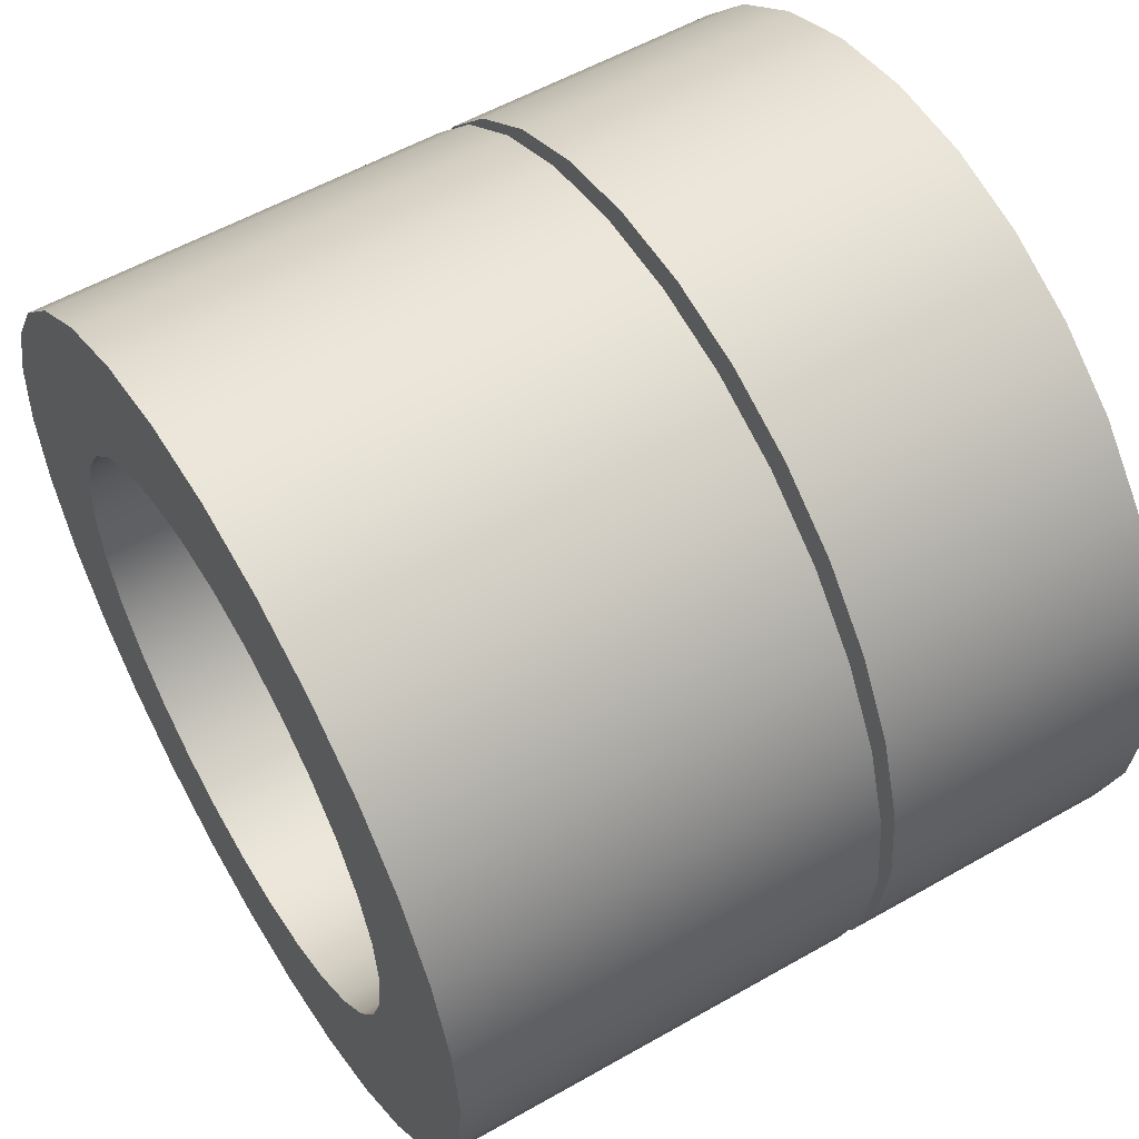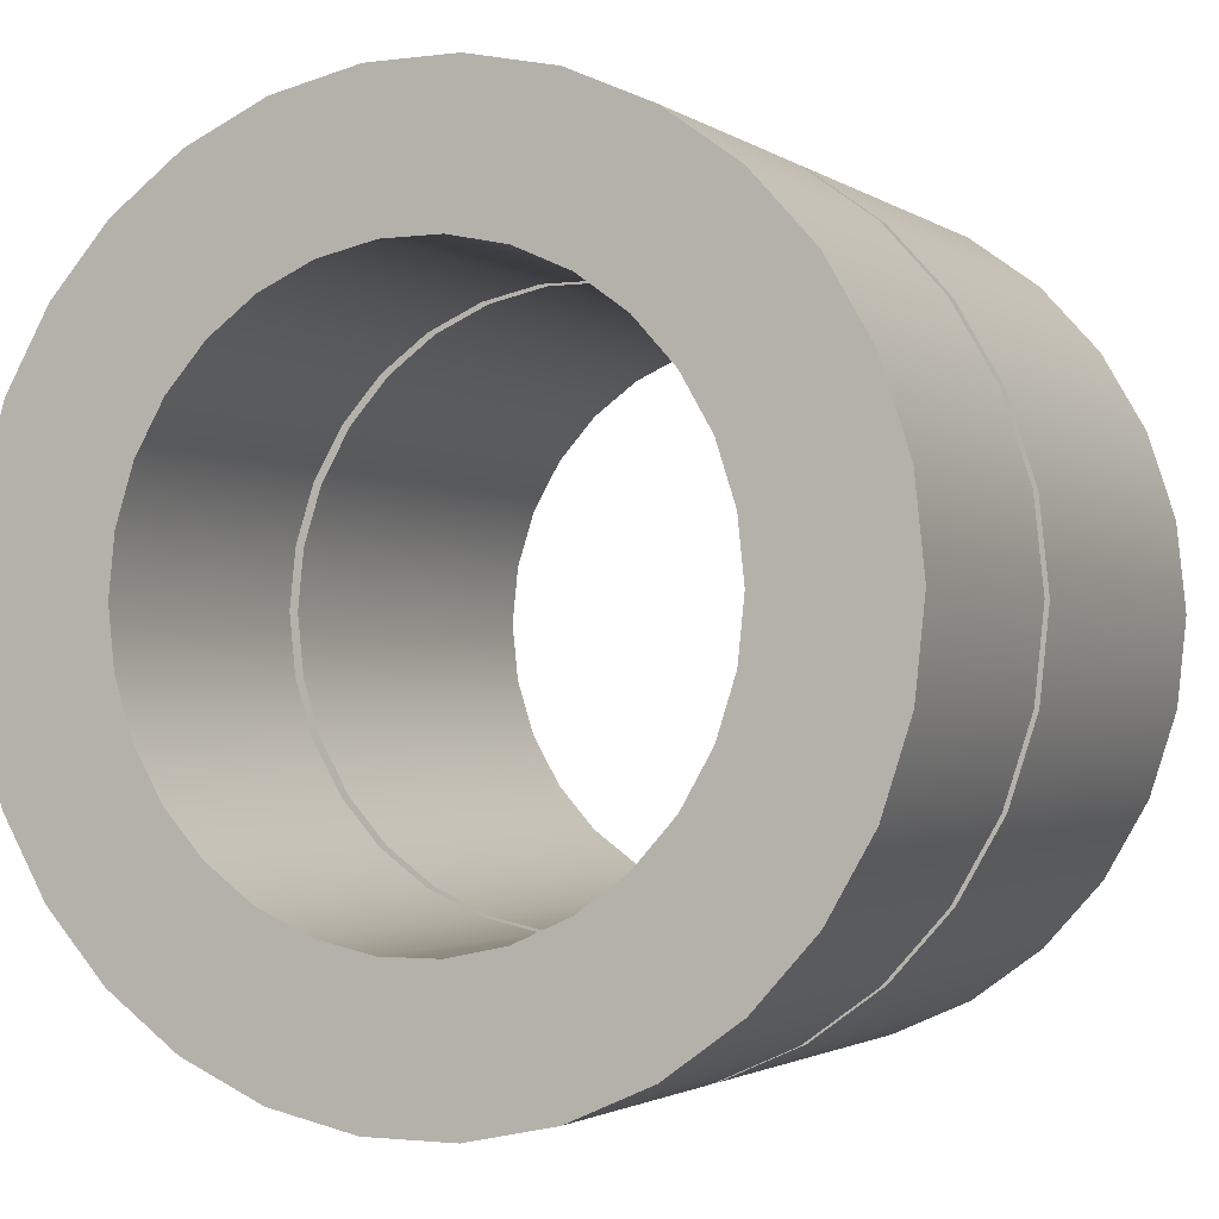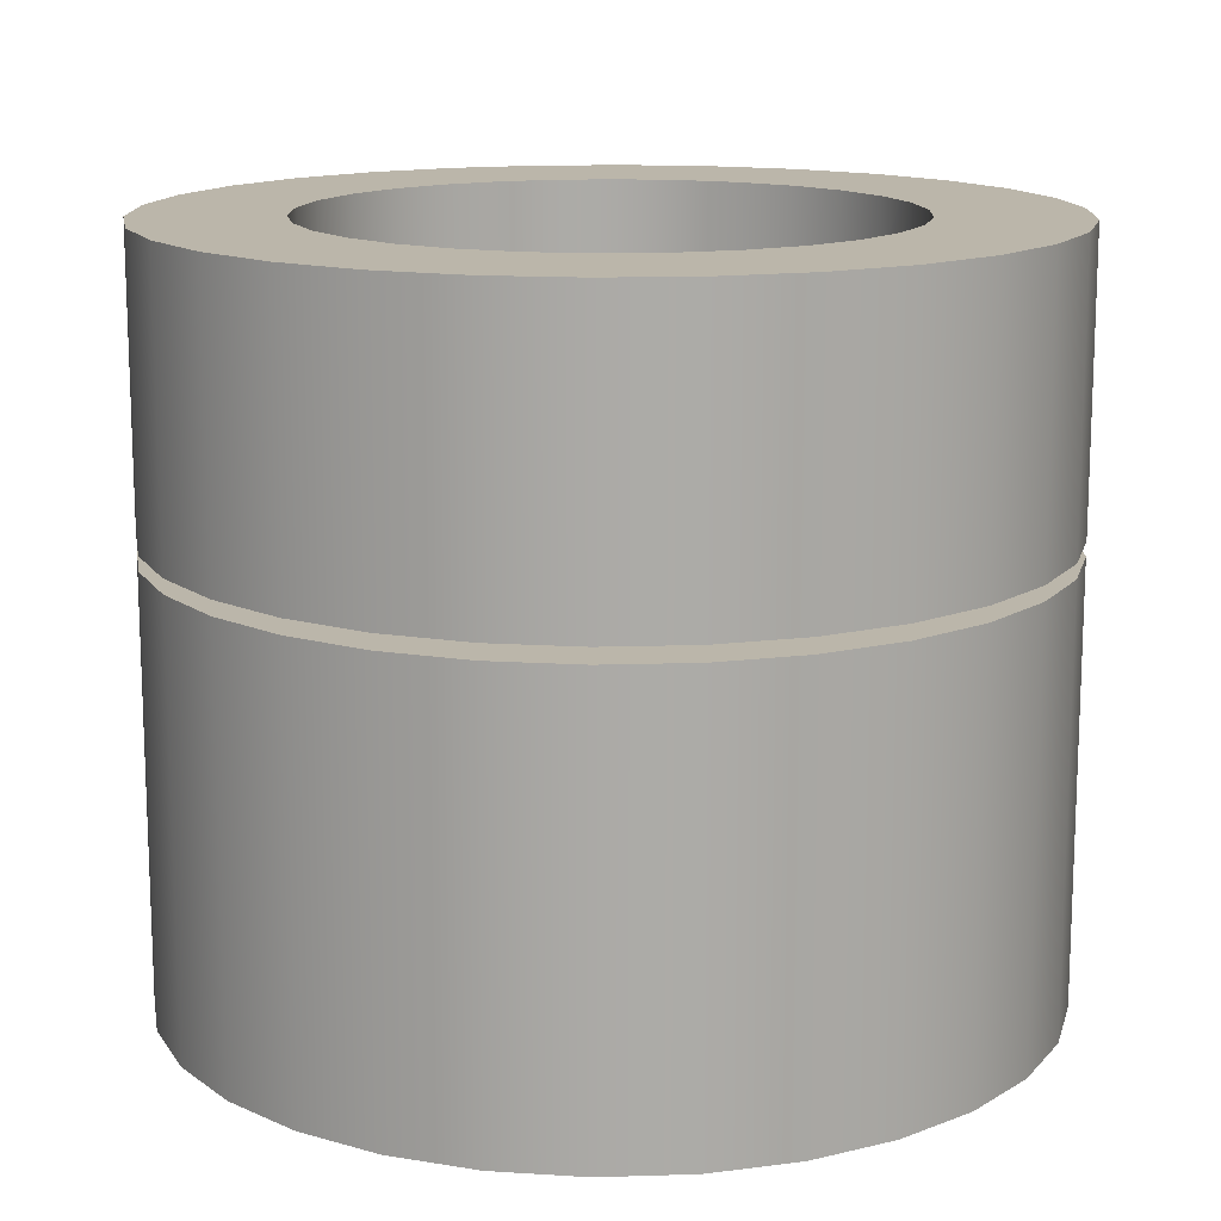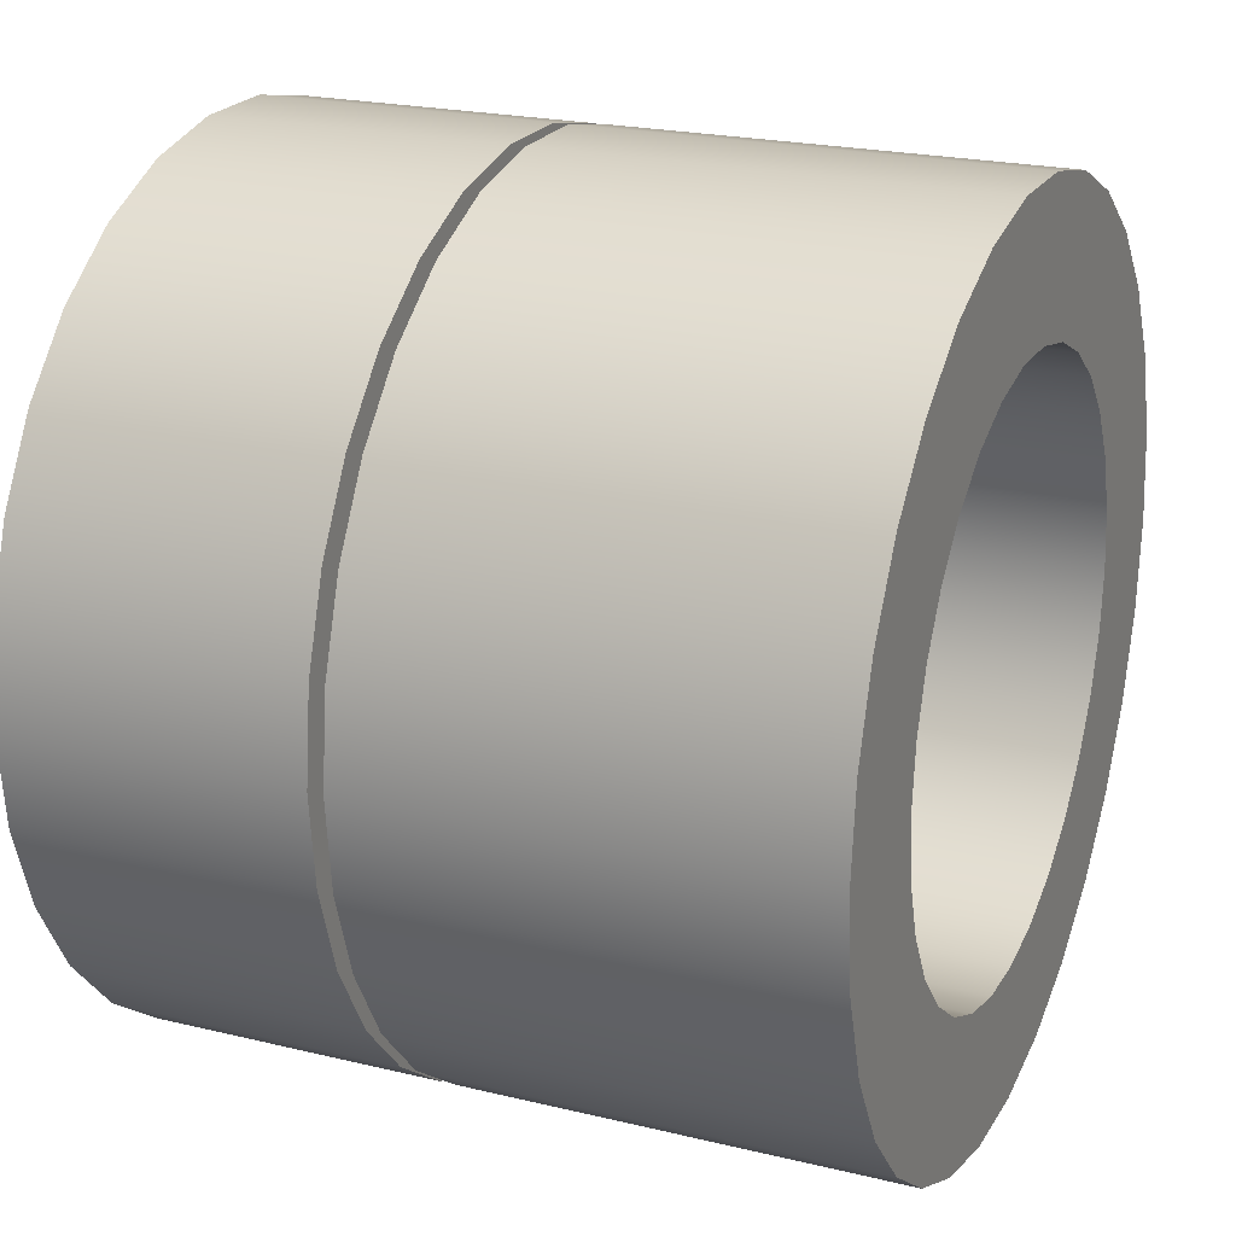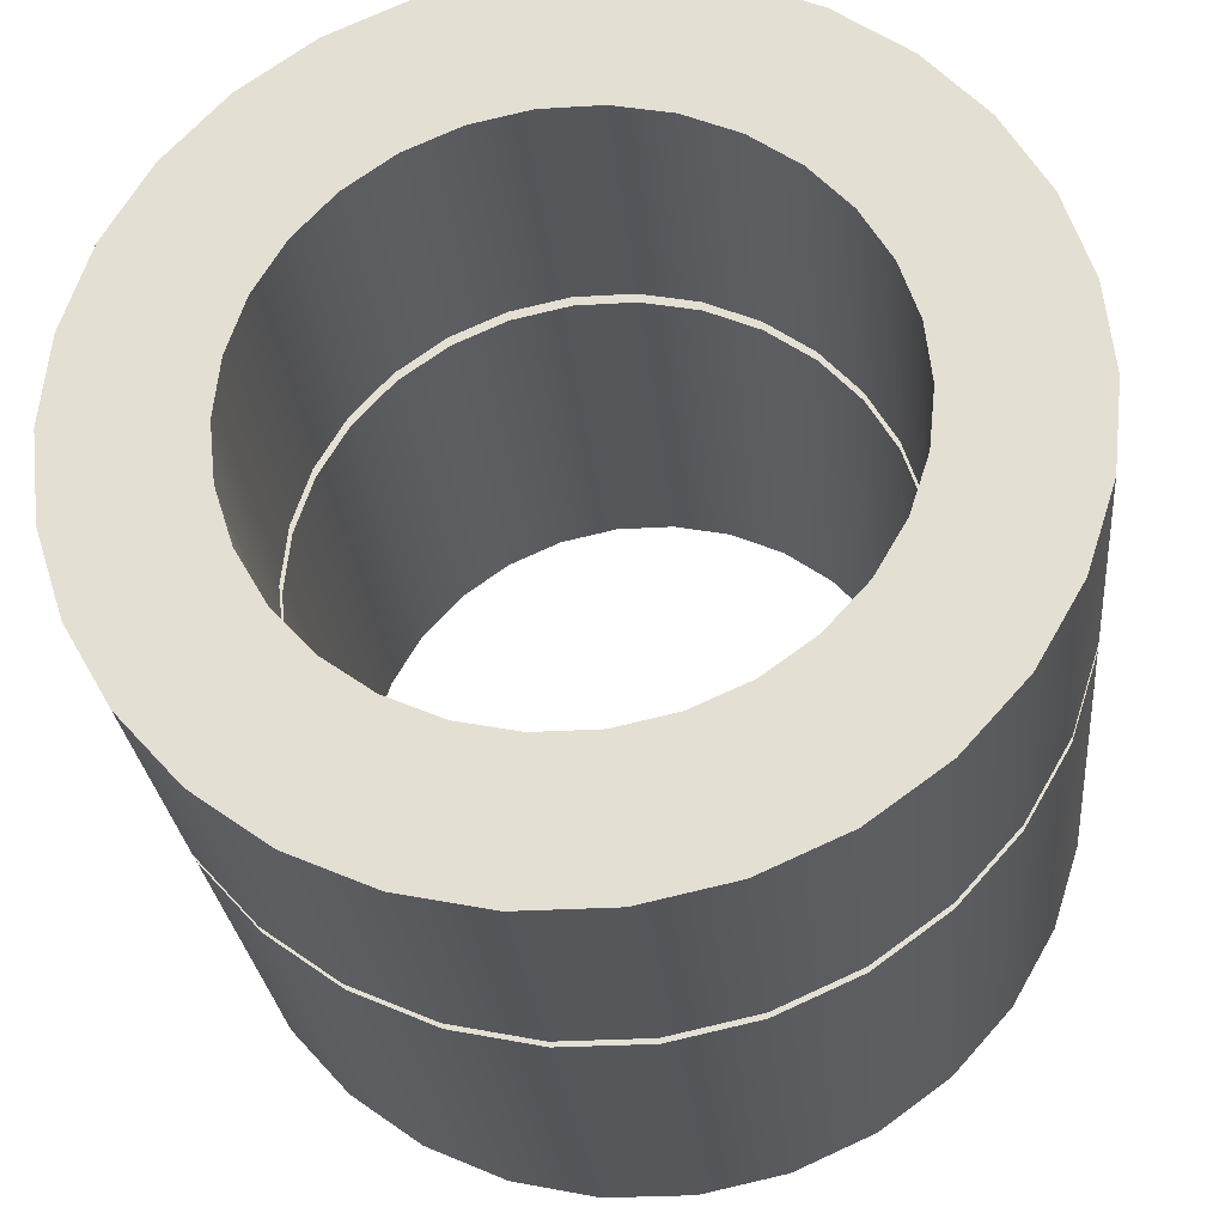
<metadata>
{"format":"obj","ext":"obj","renderer":"f3d","projection":"perspective","resolution":1024,"background":"white","views":[{"elev":56.0,"azim":-120.9,"up":"+Y"},{"elev":-1.9,"azim":25.5,"up":"+Y"},{"elev":14.1,"azim":-76.0,"up":"+Z"},{"elev":21.8,"azim":113.1,"up":"+Y"},{"elev":-27.1,"azim":5.4,"up":"+Y"}]}
</metadata>
<code>
o LnR_BrassSleeve_6x4x2_1
g
v 17.84 44.74 20.86
v 17.79 46.56 20.86
v 17.83 46.97 20.86
f 1 2 3
v 17.33 44.37 20.86
f 2 1 4
v 17.66 46.16 20.86
f 2 4 5
v 17.45 45.8 20.86
f 5 4 6
v 17.17 45.49 20.86
f 6 4 7
v 16.76 44.12 20.86
f 7 4 8
v 16.83 45.24 20.86
f 7 8 9
v 16.45 45.07 20.86
f 9 8 10
v 16.15 43.99 20.86
f 10 8 11
v 16.04 44.98 20.86
f 10 11 12
v 15.52 43.99 20.86
f 12 11 13
v 15.62 44.98 20.86
f 12 13 14
v 15.22 45.07 20.86
f 14 13 15
v 14.91 44.12 20.86
f 15 13 16
v 14.83 45.24 20.86
f 15 16 17
v 14.33 44.37 20.86
f 17 16 18
v 14.5 45.49 20.86
f 17 18 19
v 14.22 45.8 20.86
f 19 18 20
v 13.83 44.74 20.86
f 20 18 21
v 14.01 46.16 20.86
f 20 21 22
v 13.88 46.56 20.86
f 22 21 23
v 13.83 46.97 20.86
f 23 21 24
v 13.83 49.2 20.86
f 24 21 25
v 13.41 48.74 20.86
f 25 21 26
v 13.41 45.21 20.86
f 26 21 27
v 13.09 48.19 20.86
f 26 27 28
v 13.09 45.75 20.86
f 28 27 29
v 12.9 47.6 20.86
f 28 29 30
v 12.9 46.35 20.86
f 30 29 31
v 12.83 46.97 20.86
f 30 31 32
v 18.77 46.35 20.86
v 18.77 47.6 20.86
v 18.83 46.97 20.86
f 33 34 35
v 18.57 48.19 20.86
f 34 33 36
v 18.57 45.75 20.86
f 36 33 37
v 18.26 48.74 20.86
f 36 37 38
v 18.26 45.21 20.86
f 38 37 39
v 17.84 49.2 20.86
f 38 39 40
f 40 39 1
f 40 1 3
v 17.79 47.39 20.86
f 40 3 41
v 17.33 49.57 20.86
f 40 41 42
v 17.66 47.79 20.86
f 42 41 43
v 17.45 48.15 20.86
f 42 43 44
v 17.17 48.46 20.86
f 42 44 45
v 16.76 49.82 20.86
f 42 45 46
v 16.83 48.7 20.86
f 46 45 47
v 16.45 48.87 20.86
f 46 47 48
v 16.15 49.96 20.86
f 46 48 49
v 16.04 48.96 20.86
f 49 48 50
v 15.52 49.96 20.86
f 49 50 51
v 15.62 48.96 20.86
f 51 50 52
v 15.22 48.87 20.86
f 51 52 53
v 14.91 49.82 20.86
f 51 53 54
v 14.83 48.7 20.86
f 54 53 55
v 14.33 49.57 20.86
f 54 55 56
v 14.5 48.46 20.86
f 56 55 57
v 14.22 48.15 20.86
f 56 57 58
f 56 58 25
v 14.01 47.79 20.86
f 25 58 59
v 13.88 47.39 20.86
f 25 59 60
f 25 60 24
v 18.77 47.6 22.86
v 18.77 46.35 22.86
v 18.83 46.97 22.86
f 61 62 63
v 18.57 48.19 22.86
f 62 61 64
v 18.57 45.75 22.86
f 62 64 65
v 18.26 48.74 22.86
f 65 64 66
v 18.26 45.21 22.86
f 65 66 67
v 17.84 49.2 22.86
f 67 66 68
v 17.84 44.74 22.86
f 67 68 69
v 17.83 46.97 22.86
f 69 68 70
v 17.79 47.39 22.86
f 70 68 71
v 17.33 49.57 22.86
f 71 68 72
v 17.66 47.79 22.86
f 71 72 73
v 17.45 48.15 22.86
f 73 72 74
v 17.17 48.46 22.86
f 74 72 75
v 16.76 49.82 22.86
f 75 72 76
v 16.83 48.7 22.86
f 75 76 77
v 16.45 48.87 22.86
f 77 76 78
v 16.15 49.96 22.86
f 78 76 79
v 16.04 48.96 22.86
f 78 79 80
v 15.52 49.96 22.86
f 80 79 81
v 15.62 48.96 22.86
f 80 81 82
v 15.22 48.87 22.86
f 82 81 83
v 14.91 49.82 22.86
f 83 81 84
v 14.83 48.7 22.86
f 83 84 85
v 14.33 49.57 22.86
f 85 84 86
v 14.5 48.46 22.86
f 85 86 87
v 14.22 48.15 22.86
f 87 86 88
v 13.83 49.2 22.86
f 88 86 89
v 14.01 47.79 22.86
f 88 89 90
v 13.88 47.39 22.86
f 90 89 91
v 13.83 46.97 22.86
f 91 89 92
v 17.79 46.56 22.86
v 17.33 44.37 22.86
f 69 93 94
f 93 69 70
v 17.66 46.16 22.86
f 94 93 95
v 17.45 45.8 22.86
f 94 95 96
v 17.17 45.49 22.86
f 94 96 97
v 16.76 44.12 22.86
f 94 97 98
v 16.83 45.24 22.86
f 98 97 99
v 16.45 45.07 22.86
f 98 99 100
v 16.15 43.99 22.86
f 98 100 101
v 16.04 44.98 22.86
f 101 100 102
v 15.52 43.99 22.86
f 101 102 103
v 15.62 44.98 22.86
f 103 102 104
v 15.22 45.07 22.86
f 103 104 105
v 14.91 44.12 22.86
f 103 105 106
v 14.83 45.24 22.86
f 106 105 107
v 14.33 44.37 22.86
f 106 107 108
v 14.5 45.49 22.86
f 108 107 109
v 14.22 45.8 22.86
f 108 109 110
v 13.83 44.74 22.86
f 108 110 111
v 14.01 46.16 22.86
f 111 110 112
v 13.88 46.56 22.86
f 111 112 113
f 111 113 92
f 111 92 89
v 13.41 48.74 22.86
f 111 89 114
v 13.41 45.21 22.86
f 111 114 115
v 13.09 48.19 22.86
f 115 114 116
v 13.09 45.75 22.86
f 115 116 117
v 12.9 47.6 22.86
f 117 116 118
v 12.9 46.35 22.86
f 117 118 119
v 12.83 46.97 22.86
f 119 118 120
f 65 33 62
f 33 65 37
f 62 35 63
f 35 62 33
f 63 34 61
f 34 63 35
f 61 36 64
f 36 61 34
f 64 38 66
f 38 64 36
f 66 40 68
f 40 66 38
f 72 40 42
f 40 72 68
f 76 42 46
f 42 76 72
f 79 46 49
f 46 79 76
f 81 49 51
f 49 81 79
f 84 51 54
f 51 84 81
f 86 54 56
f 54 86 84
f 89 56 25
f 56 89 86
f 26 89 25
f 89 26 114
f 28 114 26
f 114 28 116
f 30 116 28
f 116 30 118
f 32 118 30
f 118 32 120
f 31 120 32
f 120 31 119
f 29 119 31
f 119 29 117
f 27 117 29
f 117 27 115
f 21 115 27
f 115 21 111
f 108 21 18
f 21 108 111
f 106 18 16
f 18 106 108
f 103 16 13
f 16 103 106
f 101 13 11
f 13 101 103
f 98 11 8
f 11 98 101
f 94 8 4
f 8 94 98
f 69 4 1
f 4 69 94
f 69 39 67
f 39 69 1
f 67 37 65
f 37 67 39
f 5 93 2
f 93 5 95
f 6 95 5
f 95 6 96
f 7 96 6
f 96 7 97
f 99 7 9
f 7 99 97
f 100 9 10
f 9 100 99
f 102 10 12
f 10 102 100
f 104 12 14
f 12 104 102
f 105 14 15
f 14 105 104
f 107 15 17
f 15 107 105
f 109 17 19
f 17 109 107
f 109 20 110
f 20 109 19
f 110 22 112
f 22 110 20
f 112 23 113
f 23 112 22
f 113 24 92
f 24 113 23
f 92 60 91
f 60 92 24
f 91 59 90
f 59 91 60
f 90 58 88
f 58 90 59
f 88 57 87
f 57 88 58
f 85 57 55
f 57 85 87
f 83 55 53
f 55 83 85
f 82 53 52
f 53 82 83
f 80 52 50
f 52 80 82
f 78 50 48
f 50 78 80
f 77 48 47
f 48 77 78
f 75 47 45
f 47 75 77
f 44 75 45
f 75 44 74
f 43 74 44
f 74 43 73
f 41 73 43
f 73 41 71
f 3 71 41
f 71 3 70
f 2 70 3
f 70 2 93
v 13.88 47.39 17.76
v 13.83 46.97 20.76
v 13.83 46.97 17.76
f 121 122 123
v 13.88 47.39 20.76
f 122 121 124
v 17.17 48.46 20.76
v 17.45 48.15 17.76
v 17.45 48.15 20.76
f 125 126 127
v 17.17 48.46 17.76
f 126 125 128
v 14.01 47.79 17.76
f 129 124 121
v 14.01 47.79 20.76
f 124 129 130
v 16.83 48.7 20.76
v 16.45 48.87 17.76
v 16.83 48.7 17.76
f 131 132 133
v 16.45 48.87 20.76
f 132 131 134
v 13.88 46.56 17.76
v 14.01 46.16 20.76
v 14.01 46.16 17.76
f 135 136 137
v 13.88 46.56 20.76
f 136 135 138
v 16.04 48.96 20.76
v 15.62 48.96 17.76
v 16.04 48.96 17.76
f 139 140 141
v 15.62 48.96 20.76
f 140 139 142
f 134 141 132
f 141 134 139
f 123 138 135
f 138 123 122
v 14.5 48.46 17.76
v 14.22 48.15 20.76
v 14.22 48.15 17.76
f 143 144 145
v 14.5 48.46 20.76
f 144 143 146
v 17.79 47.39 20.76
v 17.83 46.97 17.76
v 17.83 46.97 20.76
f 147 148 149
v 17.79 47.39 17.76
f 148 147 150
v 17.79 46.56 17.76
v 17.79 46.56 20.76
f 149 151 152
f 151 149 148
v 17.66 47.79 20.76
f 153 150 147
v 17.66 47.79 17.76
f 150 153 154
v 15.22 48.87 17.76
f 142 155 140
v 15.22 48.87 20.76
f 155 142 156
f 145 130 129
f 130 145 144
v 14.83 48.7 20.76
v 14.83 48.7 17.76
f 157 143 158
f 143 157 146
f 125 133 128
f 133 125 131
f 127 154 153
f 154 127 126
f 156 158 155
f 158 156 157
v 18.57 45.75 17.76
v 18.26 45.21 20.76
v 18.26 45.21 17.76
f 159 160 161
v 18.57 45.75 20.76
f 160 159 162
v 17.66 46.16 17.76
v 17.66 46.16 20.76
f 152 163 164
f 163 152 151
v 17.45 45.8 17.76
v 17.45 45.8 20.76
f 164 165 166
f 165 164 163
v 17.17 45.49 17.76
v 17.17 45.49 20.76
f 166 167 168
f 167 166 165
v 16.45 45.07 20.76
v 16.83 45.24 17.76
v 16.45 45.07 17.76
f 169 170 171
v 16.83 45.24 20.76
f 170 169 172
f 172 167 170
f 167 172 168
v 16.04 44.98 20.76
v 16.04 44.98 17.76
f 173 171 174
f 171 173 169
v 15.62 44.98 20.76
v 15.62 44.98 17.76
f 175 174 176
f 174 175 173
v 17.33 44.37 20.76
v 16.76 44.12 17.76
v 17.33 44.37 17.76
f 177 178 179
v 16.76 44.12 20.76
f 178 177 180
v 17.84 44.74 20.76
v 17.84 44.74 17.76
f 181 179 182
f 179 181 177
f 161 181 182
f 181 161 160
v 15.52 43.99 20.76
v 14.91 44.12 17.76
v 15.52 43.99 17.76
f 183 184 185
v 14.91 44.12 20.76
f 184 183 186
v 16.15 43.99 20.76
v 16.15 43.99 17.76
f 187 185 188
f 185 187 183
f 180 188 178
f 188 180 187
v 14.5 45.49 20.76
v 14.83 45.24 17.76
v 14.5 45.49 17.76
f 189 190 191
v 14.83 45.24 20.76
f 190 189 192
v 14.22 45.8 17.76
f 193 189 191
v 14.22 45.8 20.76
f 189 193 194
v 15.22 45.07 17.76
f 192 195 190
v 15.22 45.07 20.76
f 195 192 196
f 196 176 195
f 176 196 175
v 13.09 48.19 20.76
v 12.9 47.6 17.76
v 12.9 47.6 20.76
f 197 198 199
v 13.09 48.19 17.76
f 198 197 200
v 13.09 45.75 20.76
v 13.41 45.21 17.76
v 13.41 45.21 20.76
f 201 202 203
v 13.09 45.75 17.76
f 202 201 204
v 13.83 44.74 17.76
v 13.83 44.74 20.76
f 203 205 206
f 205 203 202
v 12.83 46.97 17.76
v 12.83 46.97 20.76
f 199 207 208
f 207 199 198
v 14.33 44.37 20.76
v 14.33 44.37 17.76
f 209 205 210
f 205 209 206
v 12.9 46.35 20.76
f 211 204 201
v 12.9 46.35 17.76
f 204 211 212
f 186 210 184
f 210 186 209
f 208 212 211
f 212 208 207
f 137 194 193
f 194 137 136
v 17.84 49.2 17.76
v 18.26 48.74 20.76
v 18.26 48.74 17.76
f 213 214 215
v 17.84 49.2 20.76
f 214 213 216
v 15.52 49.96 20.76
v 16.15 49.96 17.76
v 15.52 49.96 17.76
f 217 218 219
v 16.15 49.96 20.76
f 218 217 220
v 18.57 48.19 20.76
v 18.57 48.19 17.76
f 215 221 222
f 221 215 214
v 18.77 47.6 20.76
v 18.77 47.6 17.76
f 222 223 224
f 223 222 221
v 14.91 49.82 20.76
v 14.91 49.82 17.76
f 225 219 226
f 219 225 217
v 14.33 49.57 20.76
v 14.33 49.57 17.76
f 227 226 228
f 226 227 225
v 13.83 49.2 20.76
v 13.83 49.2 17.76
f 229 228 230
f 228 229 227
v 16.76 49.82 20.76
v 17.33 49.57 17.76
v 16.76 49.82 17.76
f 231 232 233
v 17.33 49.57 20.76
f 232 231 234
v 18.83 46.97 17.76
v 18.77 46.35 20.76
v 18.77 46.35 17.76
f 235 236 237
v 18.83 46.97 20.76
f 236 235 238
f 234 213 232
f 213 234 216
f 220 233 218
f 233 220 231
f 237 162 159
f 162 237 236
f 224 238 235
f 238 224 223
v 13.41 48.74 17.76
v 13.41 48.74 20.76
f 229 239 240
f 239 229 230
f 240 200 197
f 200 240 239
f 230 121 123
f 121 230 228
f 121 228 129
f 129 228 145
f 145 228 143
f 143 228 226
f 143 226 158
f 158 226 155
f 155 226 219
f 155 219 140
f 140 219 218
f 140 218 141
f 141 218 132
f 132 218 233
f 132 233 133
f 133 233 232
f 133 232 128
f 128 232 126
f 126 232 213
f 126 213 154
f 154 213 150
f 150 213 148
f 148 213 182
f 182 213 161
f 161 213 215
f 161 215 159
f 159 215 222
f 159 222 237
f 237 222 224
f 237 224 235
f 198 212 207
f 212 198 204
f 204 198 200
f 204 200 202
f 202 200 239
f 202 239 205
f 205 239 230
f 205 230 123
f 205 123 135
f 205 135 210
f 210 135 137
f 210 137 193
f 210 193 191
f 210 191 184
f 184 191 190
f 184 190 195
f 184 195 185
f 185 195 176
f 185 176 188
f 188 176 174
f 188 174 171
f 188 171 178
f 178 171 170
f 178 170 179
f 179 170 167
f 179 167 165
f 179 165 182
f 182 165 163
f 182 163 151
f 182 151 148
f 211 199 208
f 199 211 201
f 199 201 197
f 197 201 203
f 197 203 240
f 240 203 206
f 240 206 229
f 229 206 122
f 122 206 138
f 138 206 209
f 138 209 136
f 136 209 194
f 194 209 189
f 189 209 186
f 189 186 192
f 192 186 196
f 196 186 183
f 196 183 175
f 175 183 187
f 175 187 173
f 173 187 169
f 169 187 180
f 169 180 172
f 172 180 177
f 172 177 168
f 168 177 166
f 166 177 181
f 166 181 164
f 164 181 152
f 152 181 149
f 229 124 227
f 124 229 122
f 227 124 130
f 227 130 144
f 227 144 146
f 227 146 225
f 225 146 157
f 225 157 156
f 225 156 217
f 217 156 142
f 217 142 220
f 220 142 139
f 220 139 134
f 220 134 231
f 231 134 131
f 231 131 234
f 234 131 125
f 234 125 127
f 234 127 216
f 216 127 153
f 216 153 147
f 216 147 149
f 216 149 181
f 216 181 160
f 216 160 214
f 214 160 162
f 214 162 221
f 221 162 236
f 221 236 223
f 223 236 238

</code>
